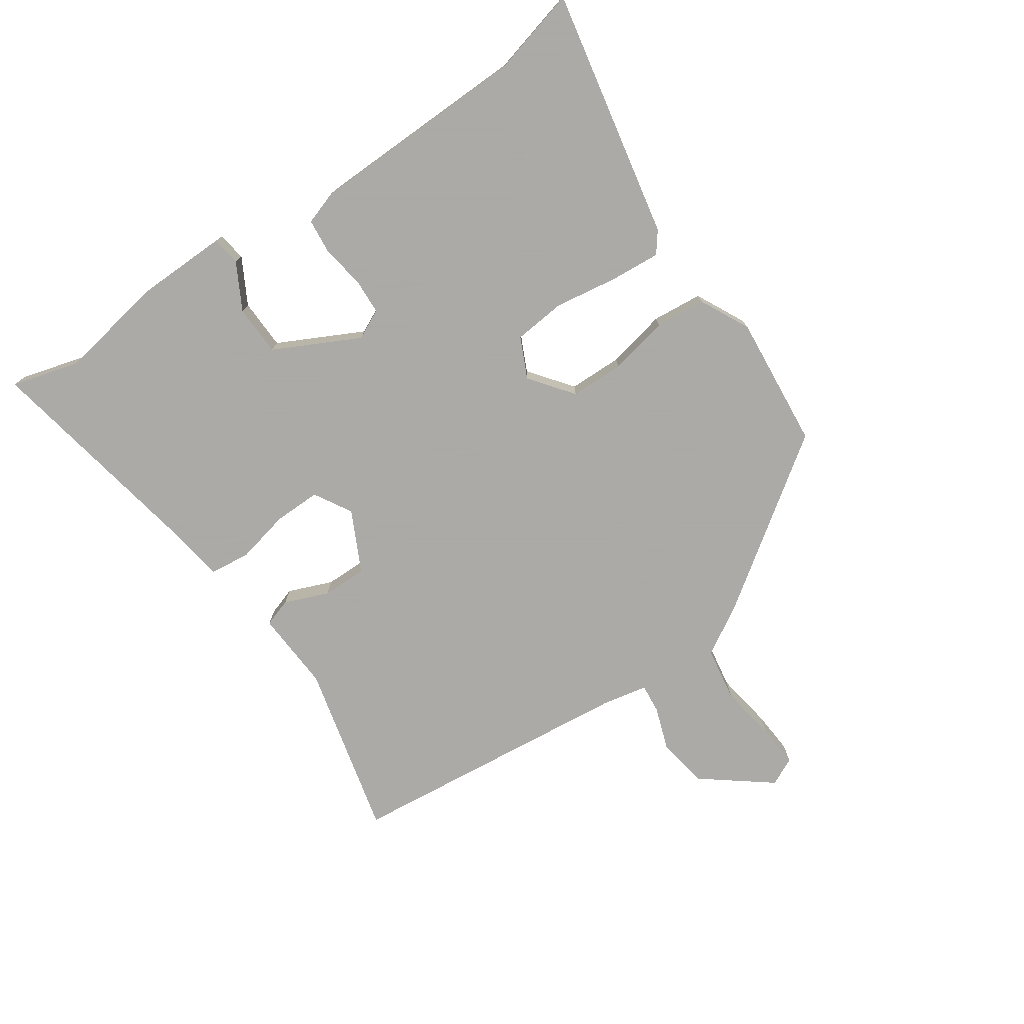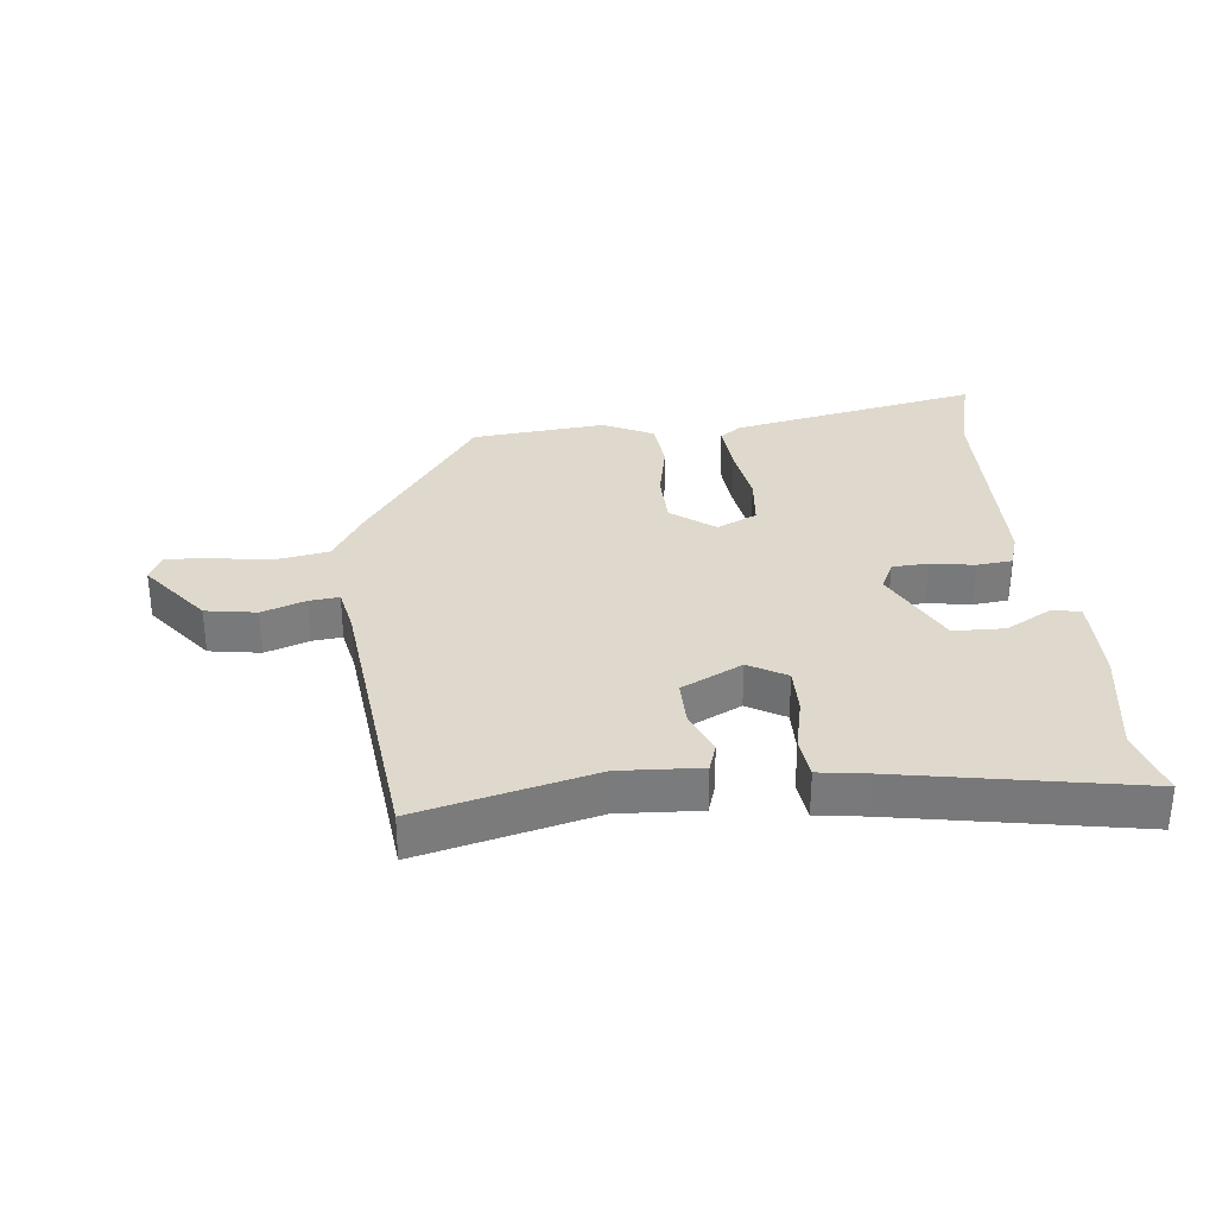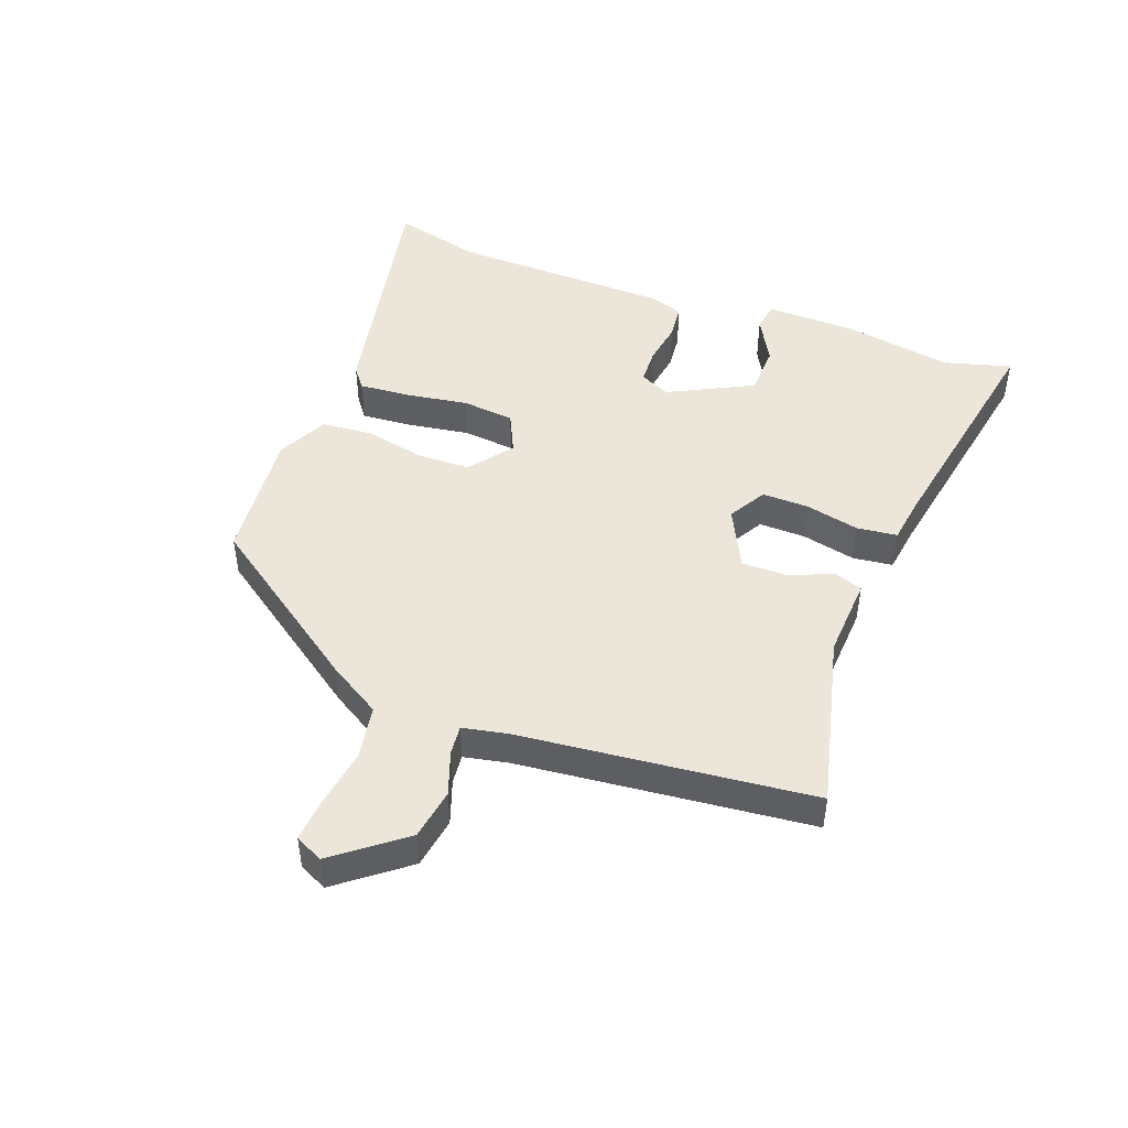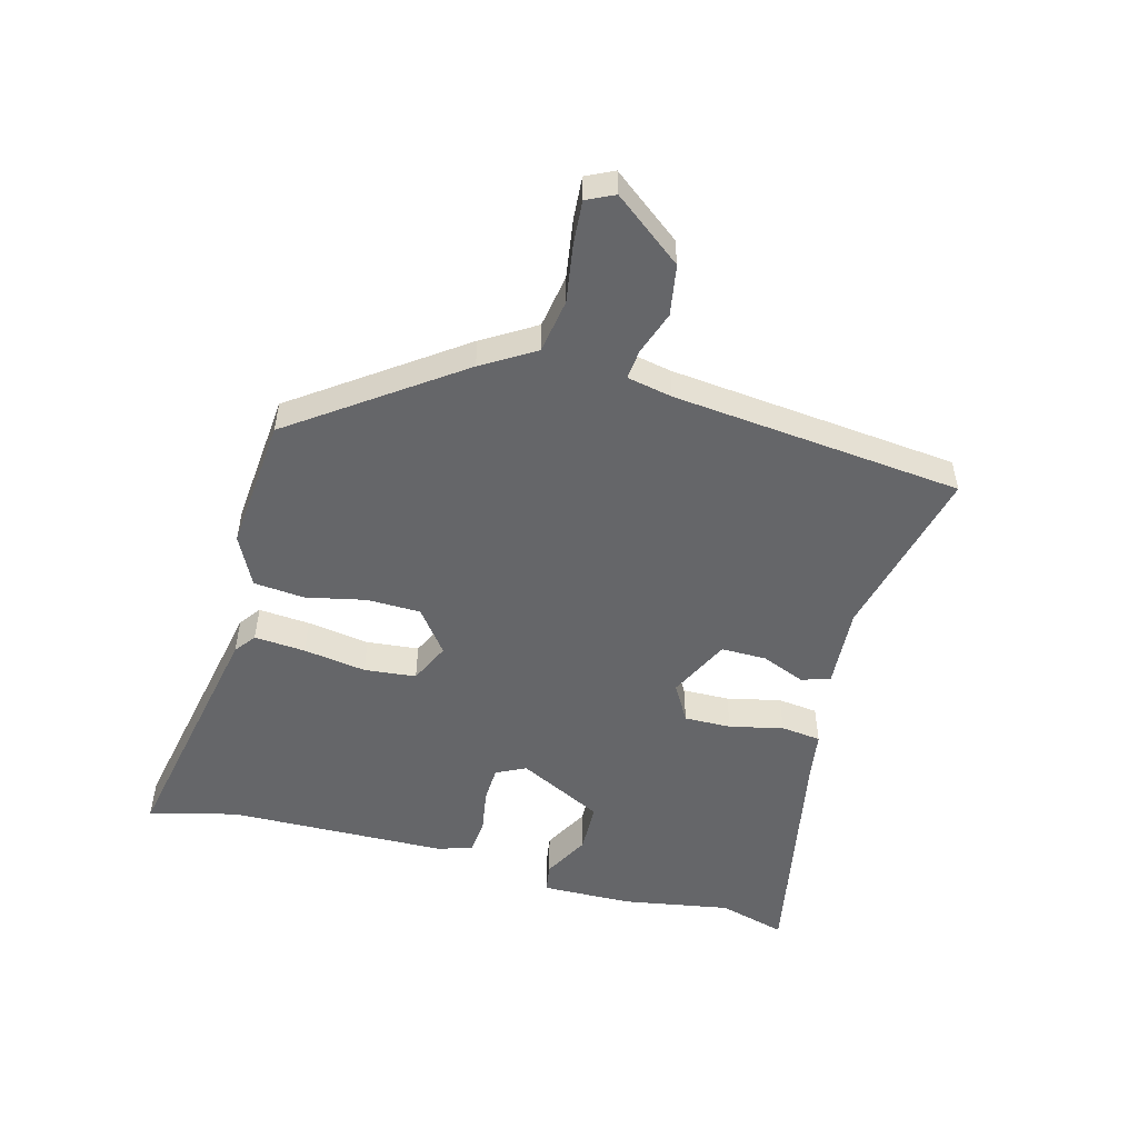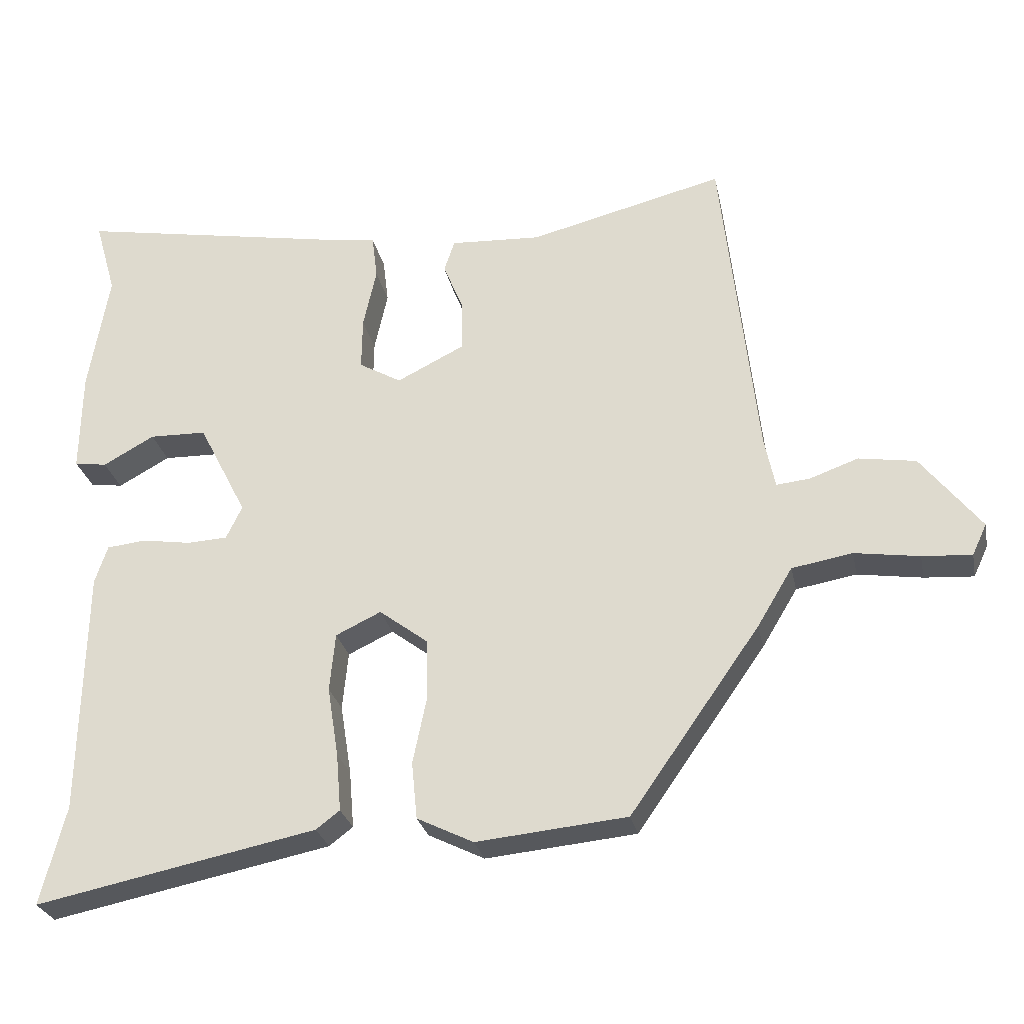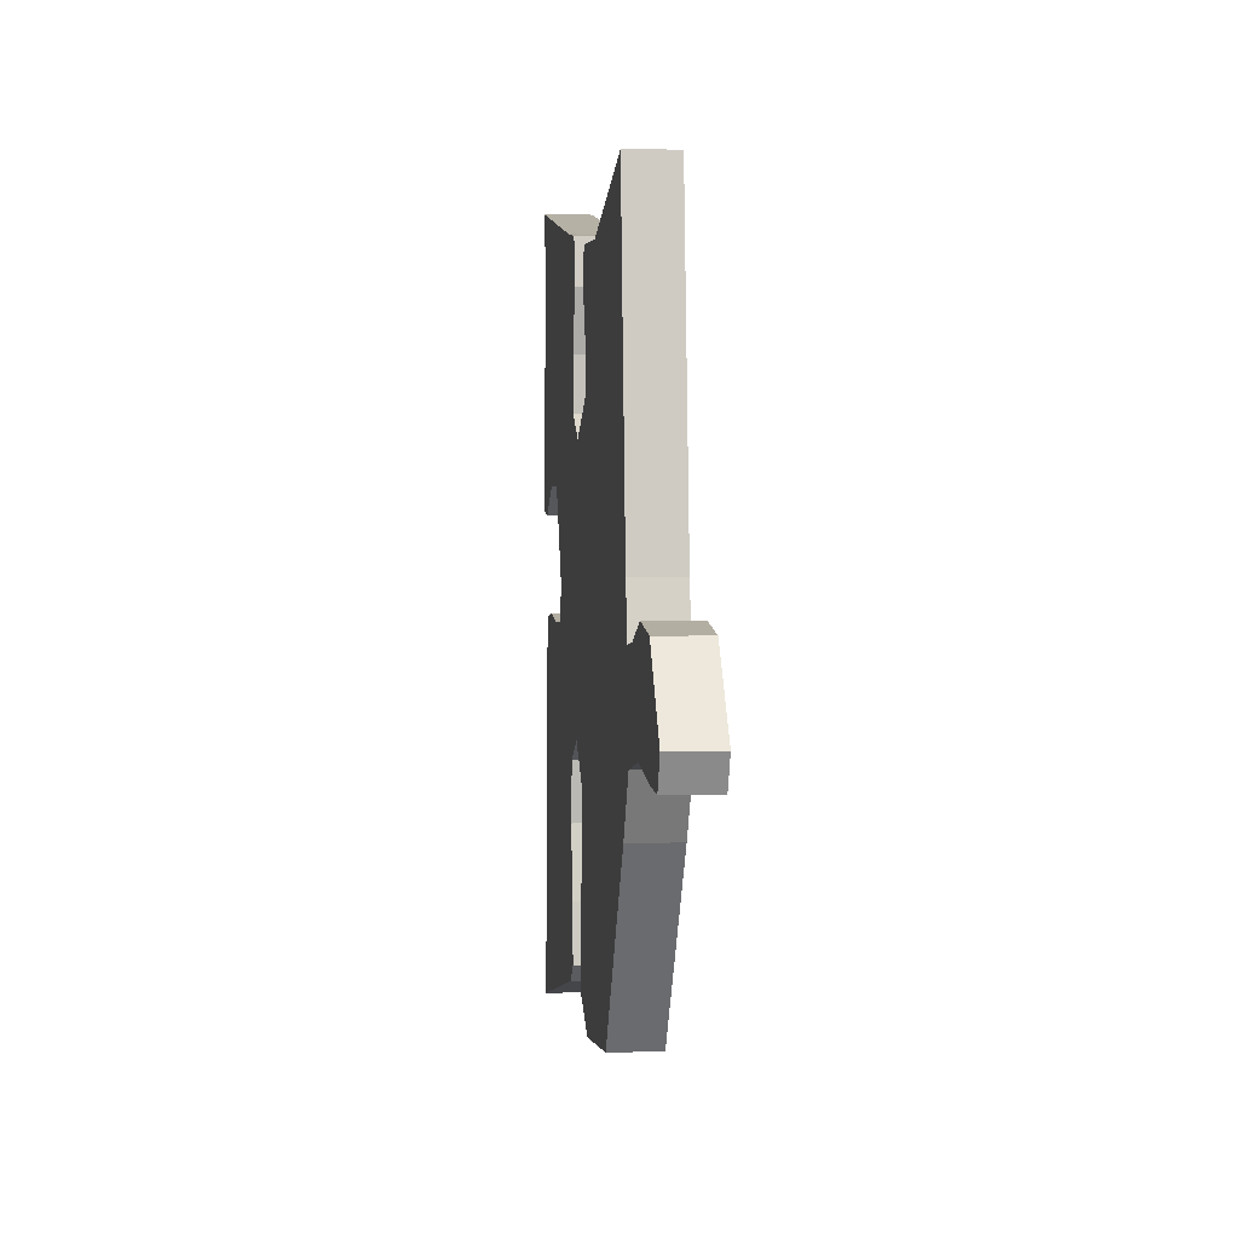
<metadata>
{"format":"obj","ext":"obj","renderer":"f3d","projection":"perspective","resolution":1024,"background":"white","views":[{"elev":-75.7,"azim":124.7,"up":"+Y"},{"elev":31.9,"azim":-6.0,"up":"+Y"},{"elev":47.0,"azim":-69.3,"up":"+Y"},{"elev":-51.8,"azim":-104.7,"up":"+Y"},{"elev":-27.4,"azim":-168.4,"up":"+Z"},{"elev":1.8,"azim":-96.3,"up":"+Z"}]}
</metadata>
<code>
v -0.485 0.07 0.532
v -0.204 0.07 0.462
v -0.073 0.07 0.469
v -0.058 0.07 0.423
v -0.087 0.07 0.352
v -0.088 0.07 0.279
v 0.01 0.07 0.23
v 0.071 0.07 0.265
v 0.07 0.07 0.341
v 0.051 0.07 0.428
v 0.059 0.07 0.493
v 0.137 0.07 0.504
v 0.521 0.07 0.573
v 0.49 0.07 0.464
v 0.519 0.07 0.289
v 0.521 0.07 0.142
v 0.474 0.07 0.135
v 0.4 0.07 0.176
v 0.318 0.07 0.174
v 0.248 0.07 0.037
v 0.271 0.07 -0.011
v 0.329 0.07 -0.014
v 0.399 0.07 -0.003
v 0.456 0.07 -0.009
v 0.474 0.07 -0.064
v 0.48 0.07 -0.421
v 0.516 0.07 -0.563
v 0.113 0.07 -0.481
v 0.079 0.07 -0.455
v 0.086 0.07 -0.372
v 0.102 0.07 -0.271
v 0.094 0.07 -0.187
v 0.029 0.07 -0.156
v -0.041 0.07 -0.209
v -0.043 0.07 -0.296
v -0.023 0.07 -0.393
v -0.031 0.07 -0.475
v -0.112 0.07 -0.515
v -0.328 0.07 -0.494
v -0.514 0.07 -0.229
v -0.565 0.07 -0.144
v -0.652 0.07 -0.129
v -0.745 0.07 -0.143
v -0.816 0.07 -0.148
v -0.837 0.07 -0.103
v -0.751 0.07 0.007
v -0.669 0.07 0.02
v -0.599 0.07 -0.005
v -0.551 0.07 -0.01
v -0.536 0.07 0.063
v -0.485 0 0.532
v -0.204 0 0.462
v -0.073 0 0.469
v -0.058 0 0.423
v -0.087 0 0.352
v -0.088 0 0.279
v 0.01 0 0.23
v 0.071 0 0.265
v 0.07 0 0.341
v 0.051 0 0.428
v 0.059 0 0.493
v 0.137 0 0.504
v 0.521 0 0.573
v 0.49 0 0.464
v 0.519 0 0.289
v 0.521 0 0.142
v 0.474 0 0.135
v 0.4 0 0.176
v 0.318 0 0.174
v 0.248 0 0.037
v 0.271 0 -0.011
v 0.329 0 -0.014
v 0.399 0 -0.003
v 0.456 0 -0.009
v 0.474 0 -0.064
v 0.48 0 -0.421
v 0.516 0 -0.563
v 0.113 0 -0.481
v 0.079 0 -0.455
v 0.086 0 -0.372
v 0.102 0 -0.271
v 0.094 0 -0.187
v 0.029 0 -0.156
v -0.041 0 -0.209
v -0.043 0 -0.296
v -0.023 0 -0.393
v -0.031 0 -0.475
v -0.112 0 -0.515
v -0.328 0 -0.494
v -0.514 0 -0.229
v -0.565 0 -0.144
v -0.652 0 -0.129
v -0.745 0 -0.143
v -0.816 0 -0.148
v -0.837 0 -0.103
v -0.751 0 0.007
v -0.669 0 0.02
v -0.599 0 -0.005
v -0.551 0 -0.01
v -0.536 0 0.063
f 46 47 48
f 45 46 48
f 44 45 48
f 43 44 48
f 42 43 48
f 41 42 48 49
f 41 49 50
f 40 41 50
f 39 40 50
f 38 39 50
f 37 38 50
f 36 37 50
f 35 36 50
f 29 30 31
f 28 29 31
f 27 28 31
f 26 27 31
f 26 31 32
f 25 26 32
f 24 25 32
f 23 24 32
f 22 23 32
f 21 22 32 33
f 16 17 18
f 15 16 18
f 14 15 18
f 14 18 19
f 13 14 19
f 12 13 19
f 12 19 20
f 11 12 20
f 10 11 20
f 9 10 20
f 2 3 4 5
f 2 5 6
f 1 2 6
f 50 1 6
f 35 50 6
f 34 35 6
f 8 9 20 21
f 7 8 21 33
f 6 7 33 34
f 98 97 96
f 98 96 95
f 98 95 94
f 98 94 93
f 98 93 92
f 99 98 92 91
f 100 99 91
f 100 91 90
f 100 90 89
f 100 89 88
f 100 88 87
f 100 87 86
f 100 86 85
f 81 80 79
f 81 79 78
f 81 78 77
f 81 77 76
f 82 81 76
f 82 76 75
f 82 75 74
f 82 74 73
f 82 73 72
f 83 82 72 71
f 68 67 66
f 68 66 65
f 68 65 64
f 69 68 64
f 69 64 63
f 69 63 62
f 70 69 62
f 70 62 61
f 70 61 60
f 70 60 59
f 55 54 53 52
f 56 55 52
f 56 52 51
f 56 51 100
f 56 100 85
f 56 85 84
f 71 70 59 58
f 83 71 58 57
f 84 83 57 56
f 1 51 52 2
f 2 52 53 3
f 3 53 54 4
f 4 54 55 5
f 5 55 56 6
f 6 56 57 7
f 7 57 58 8
f 8 58 59 9
f 9 59 60 10
f 10 60 61 11
f 11 61 62 12
f 12 62 63 13
f 13 63 64 14
f 14 64 65 15
f 15 65 66 16
f 16 66 67 17
f 17 67 68 18
f 18 68 69 19
f 19 69 70 20
f 20 70 71 21
f 21 71 72 22
f 22 72 73 23
f 23 73 74 24
f 24 74 75 25
f 25 75 76 26
f 26 76 77 27
f 27 77 78 28
f 28 78 79 29
f 29 79 80 30
f 30 80 81 31
f 31 81 82 32
f 32 82 83 33
f 33 83 84 34
f 34 84 85 35
f 35 85 86 36
f 36 86 87 37
f 37 87 88 38
f 38 88 89 39
f 39 89 90 40
f 40 90 91 41
f 41 91 92 42
f 42 92 93 43
f 43 93 94 44
f 44 94 95 45
f 45 95 96 46
f 46 96 97 47
f 47 97 98 48
f 48 98 99 49
f 49 99 100 50
f 50 100 51 1

</code>
